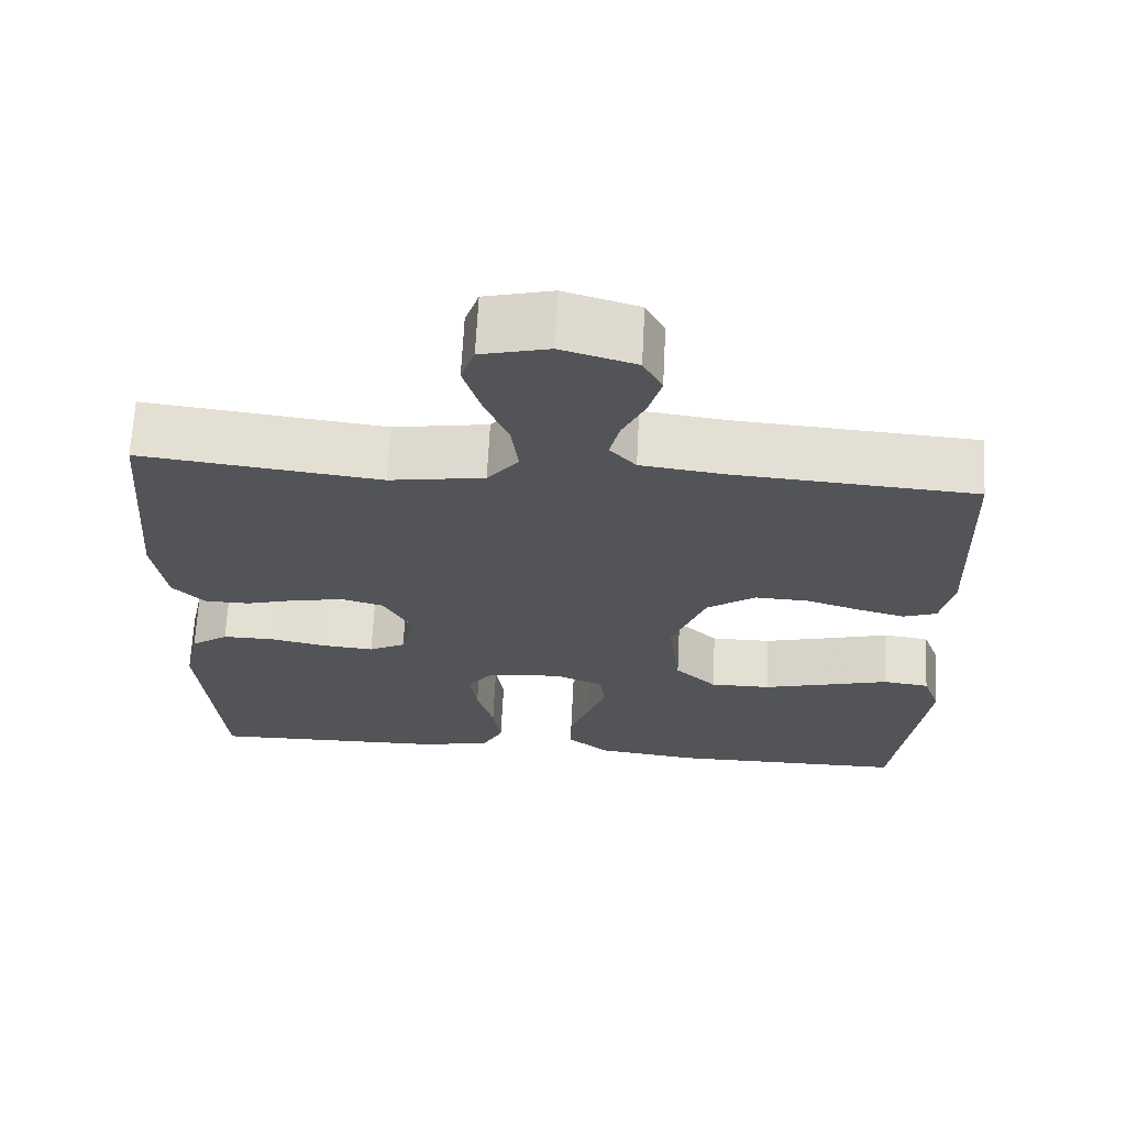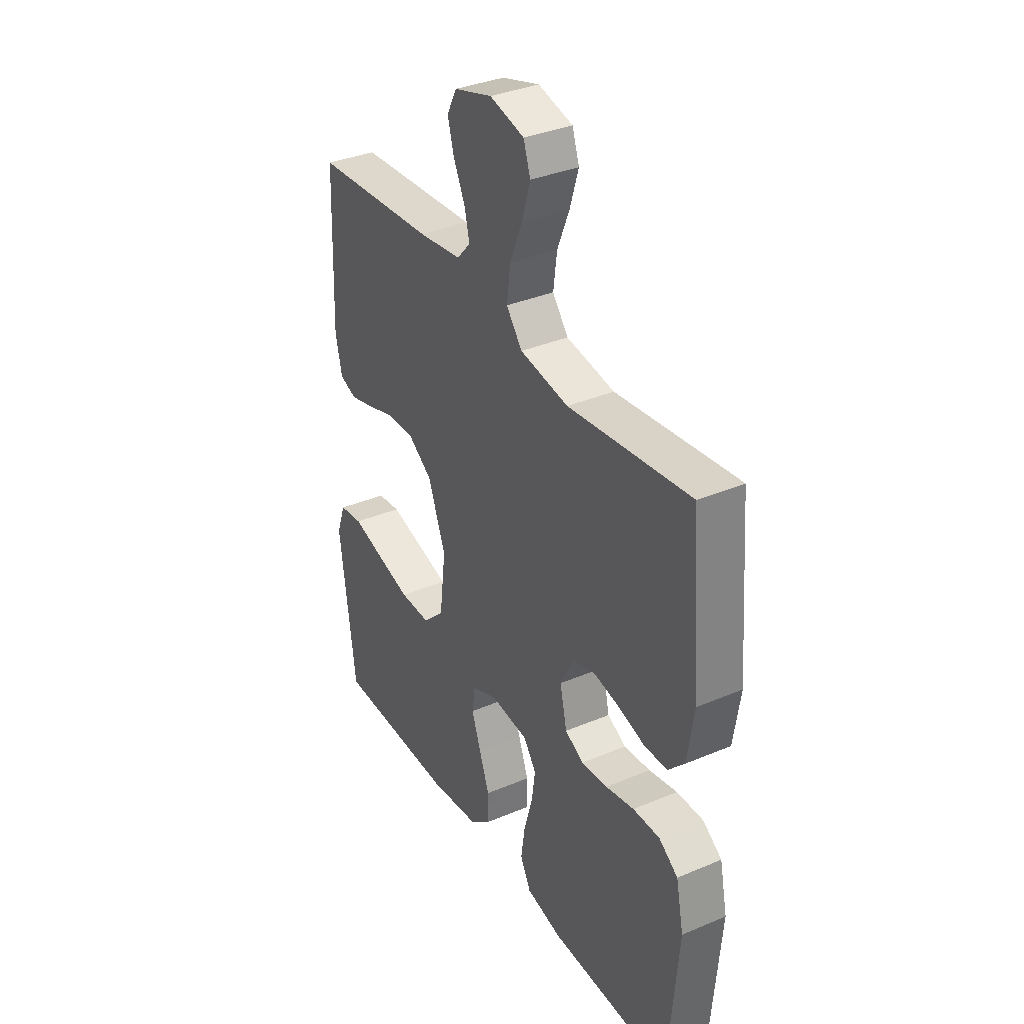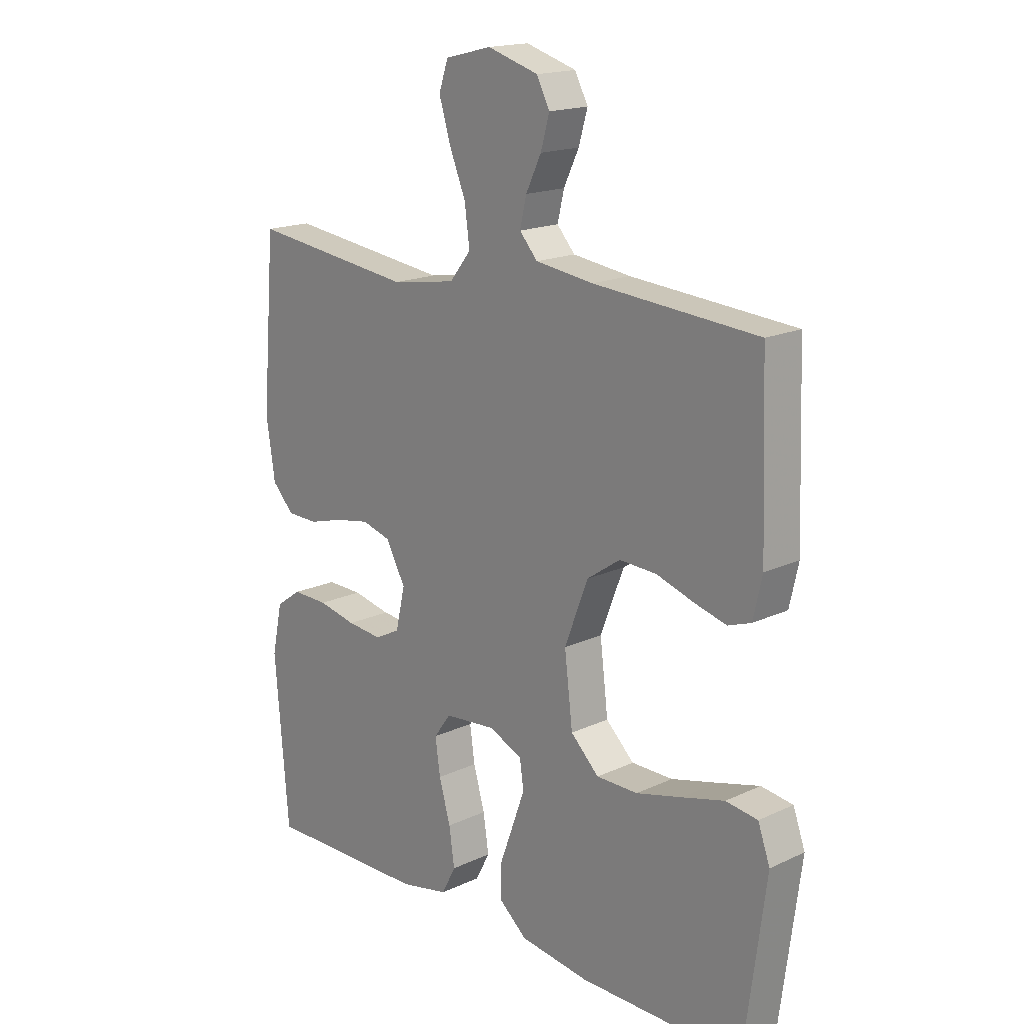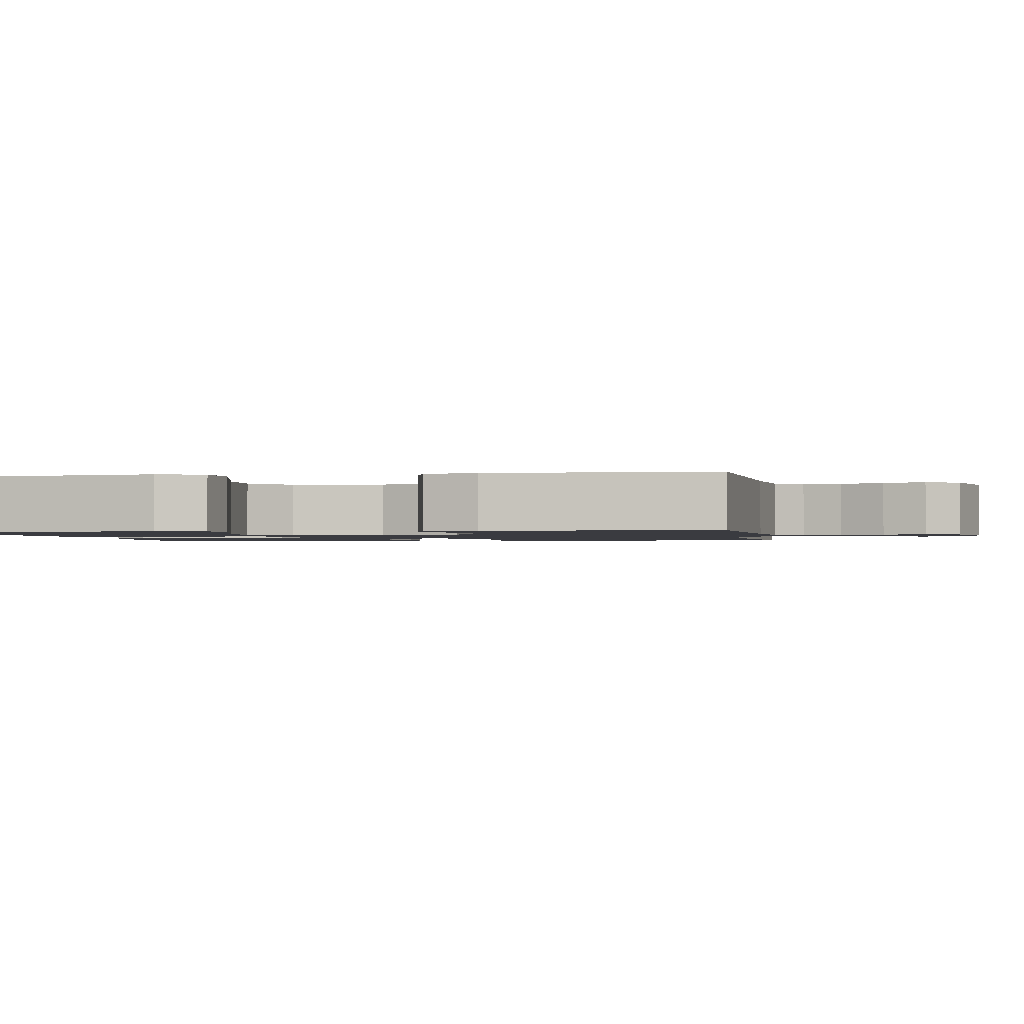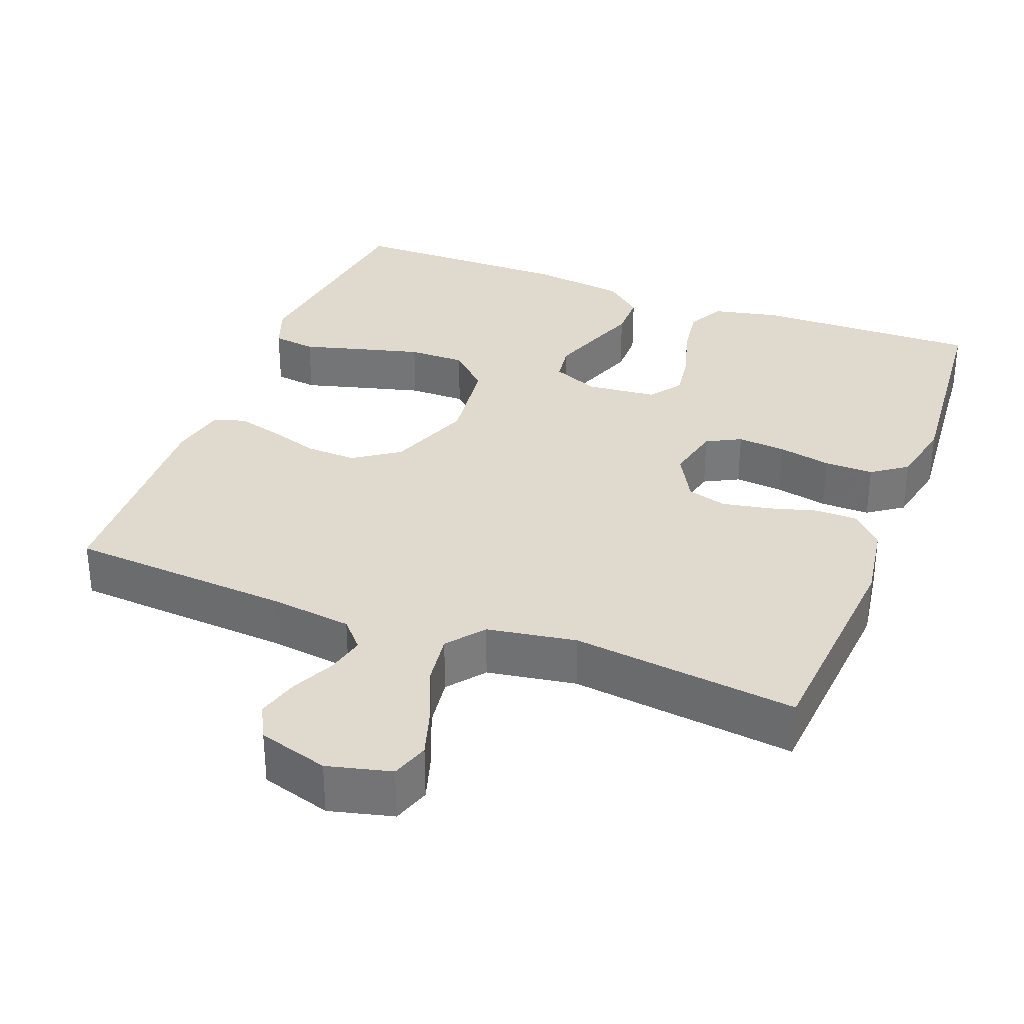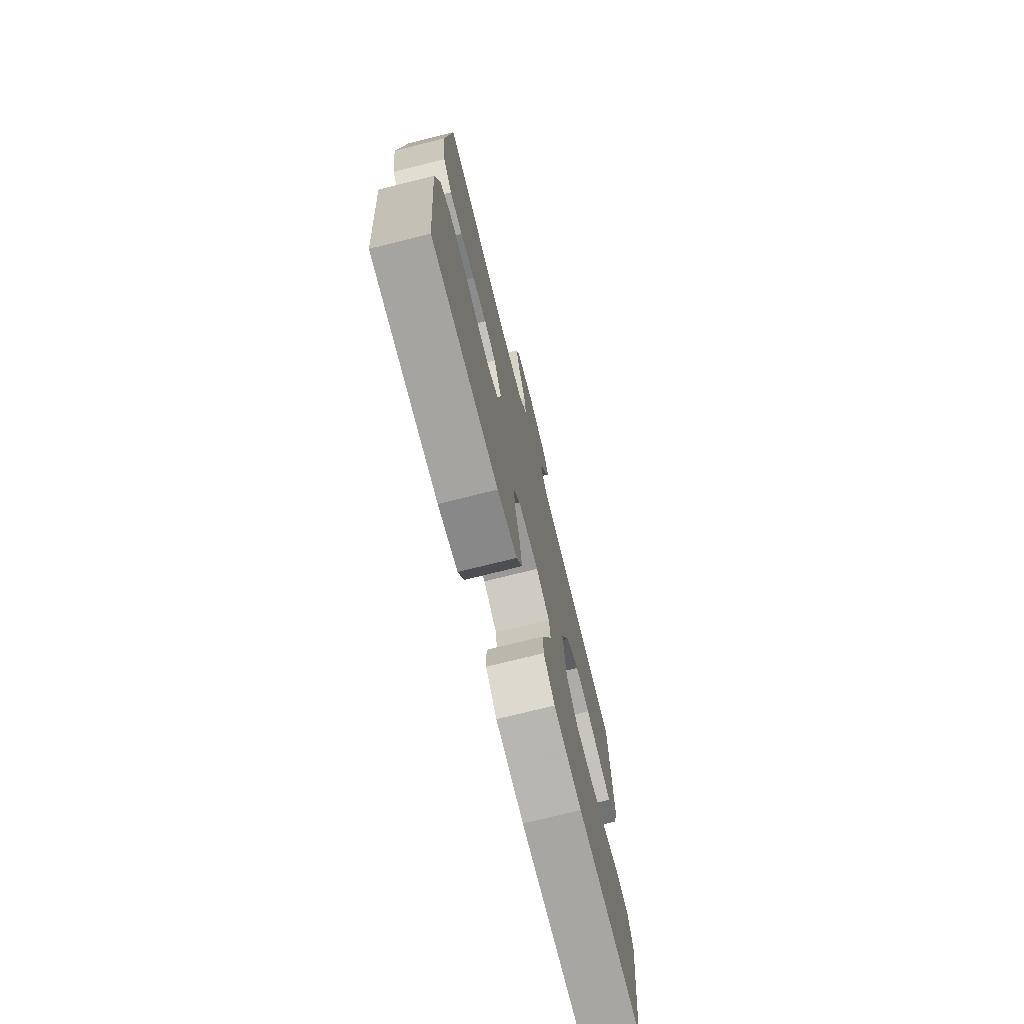
<metadata>
{"format":"obj","ext":"obj","renderer":"f3d","projection":"perspective","resolution":1024,"background":"white","views":[{"elev":66.9,"azim":-177.1,"up":"+Z"},{"elev":35.4,"azim":60.8,"up":"+Z"},{"elev":17.4,"azim":-132.7,"up":"+Z"},{"elev":-1.4,"azim":-80.4,"up":"+Y"},{"elev":32.8,"azim":20.8,"up":"+Y"},{"elev":-74.3,"azim":104.0,"up":"+Z"}]}
</metadata>
<code>
v 0.5 0.07 -0.5
v 0.2 0.07 -0.495
v 0.111 0.07 -0.476
v 0.085 0.07 -0.426
v 0.095 0.07 -0.358
v 0.116 0.07 -0.285
v 0.125 0.07 -0.221
v 0.094 0.07 -0.178
v 0 0.07 -0.169
v -0.062 0.07 -0.196
v -0.069 0.07 -0.247
v -0.046 0.07 -0.311
v -0.021 0.07 -0.379
v -0.021 0.07 -0.44
v -0.072 0.07 -0.483
v -0.2 0.07 -0.5
v -0.5 0.07 -0.5
v -0.539 0.07 -0.2
v -0.517 0.07 -0.139
v -0.459 0.07 -0.131
v -0.381 0.07 -0.152
v -0.297 0.07 -0.174
v -0.221 0.07 -0.174
v -0.169 0.07 -0.124
v -0.154 0.07 0
v -0.197 0.07 0.112
v -0.258 0.07 0.154
v -0.326 0.07 0.151
v -0.394 0.07 0.129
v -0.453 0.07 0.113
v -0.495 0.07 0.128
v -0.511 0.07 0.2
v -0.5 0.07 0.5
v -0.2 0.07 0.522
v -0.094 0.07 0.536
v -0.061 0.07 0.573
v -0.073 0.07 0.624
v -0.101 0.07 0.682
v -0.117 0.07 0.738
v -0.093 0.07 0.784
v 0 0.07 0.812
v 0.085 0.07 0.791
v 0.102 0.07 0.741
v 0.081 0.07 0.672
v 0.051 0.07 0.599
v 0.042 0.07 0.531
v 0.081 0.07 0.482
v 0.2 0.07 0.463
v 0.5 0.07 0.5
v 0.525 0.07 0.2
v 0.509 0.07 0.094
v 0.469 0.07 0.052
v 0.412 0.07 0.051
v 0.348 0.07 0.069
v 0.284 0.07 0.081
v 0.231 0.07 0.066
v 0.195 0.07 0
v 0.212 0.07 -0.075
v 0.258 0.07 -0.099
v 0.323 0.07 -0.093
v 0.393 0.07 -0.078
v 0.459 0.07 -0.077
v 0.506 0.07 -0.11
v 0.525 0.07 -0.2
v 0.5 0 -0.5
v 0.2 0 -0.495
v 0.111 0 -0.476
v 0.085 0 -0.426
v 0.095 0 -0.358
v 0.116 0 -0.285
v 0.125 0 -0.221
v 0.094 0 -0.178
v 0 0 -0.169
v -0.062 0 -0.196
v -0.069 0 -0.247
v -0.046 0 -0.311
v -0.021 0 -0.379
v -0.021 0 -0.44
v -0.072 0 -0.483
v -0.2 0 -0.5
v -0.5 0 -0.5
v -0.539 0 -0.2
v -0.517 0 -0.139
v -0.459 0 -0.131
v -0.381 0 -0.152
v -0.297 0 -0.174
v -0.221 0 -0.174
v -0.169 0 -0.124
v -0.154 0 0
v -0.197 0 0.112
v -0.258 0 0.154
v -0.326 0 0.151
v -0.394 0 0.129
v -0.453 0 0.113
v -0.495 0 0.128
v -0.511 0 0.2
v -0.5 0 0.5
v -0.2 0 0.522
v -0.094 0 0.536
v -0.061 0 0.573
v -0.073 0 0.624
v -0.101 0 0.682
v -0.117 0 0.738
v -0.093 0 0.784
v 0 0 0.812
v 0.085 0 0.791
v 0.102 0 0.741
v 0.081 0 0.672
v 0.051 0 0.599
v 0.042 0 0.531
v 0.081 0 0.482
v 0.2 0 0.463
v 0.5 0 0.5
v 0.525 0 0.2
v 0.509 0 0.094
v 0.469 0 0.052
v 0.412 0 0.051
v 0.348 0 0.069
v 0.284 0 0.081
v 0.231 0 0.066
v 0.195 0 0
v 0.212 0 -0.075
v 0.258 0 -0.099
v 0.323 0 -0.093
v 0.393 0 -0.078
v 0.459 0 -0.077
v 0.506 0 -0.11
v 0.525 0 -0.2
f 4 5 6
f 3 4 6
f 2 3 6
f 1 2 6
f 64 1 6
f 63 64 6
f 62 63 6
f 61 62 6
f 60 61 6
f 59 60 6 7
f 58 59 7 8
f 57 58 8 9
f 56 57 9 10
f 52 53 54
f 51 52 54
f 50 51 54
f 49 50 54
f 48 49 54
f 47 48 54 55
f 46 47 55 56
f 43 44 45
f 42 43 45
f 41 42 45
f 40 41 45
f 39 40 45
f 38 39 45
f 37 38 45
f 36 37 45 46
f 46 56 10
f 36 46 10
f 35 36 10
f 32 33 34
f 31 32 34
f 30 31 34
f 29 30 34
f 28 29 34
f 27 28 34 35
f 19 20 21
f 18 19 21
f 17 18 21
f 16 17 21
f 15 16 21
f 14 15 21
f 13 14 21
f 12 13 21
f 11 12 21 22
f 10 11 22 23
f 26 27 35
f 25 26 35 10
f 24 25 10
f 10 23 24
f 70 69 68
f 70 68 67
f 70 67 66
f 70 66 65
f 70 65 128
f 70 128 127
f 70 127 126
f 70 126 125
f 70 125 124
f 71 70 124 123
f 72 71 123 122
f 73 72 122 121
f 74 73 121 120
f 118 117 116
f 118 116 115
f 118 115 114
f 118 114 113
f 118 113 112
f 119 118 112 111
f 120 119 111 110
f 109 108 107
f 109 107 106
f 109 106 105
f 109 105 104
f 109 104 103
f 109 103 102
f 109 102 101
f 110 109 101 100
f 74 120 110
f 74 110 100
f 74 100 99
f 98 97 96
f 98 96 95
f 98 95 94
f 98 94 93
f 98 93 92
f 99 98 92 91
f 85 84 83
f 85 83 82
f 85 82 81
f 85 81 80
f 85 80 79
f 85 79 78
f 85 78 77
f 85 77 76
f 86 85 76 75
f 87 86 75 74
f 99 91 90
f 74 99 90 89
f 74 89 88
f 88 87 74
f 1 65 66 2
f 2 66 67 3
f 3 67 68 4
f 4 68 69 5
f 5 69 70 6
f 6 70 71 7
f 7 71 72 8
f 8 72 73 9
f 9 73 74 10
f 10 74 75 11
f 11 75 76 12
f 12 76 77 13
f 13 77 78 14
f 14 78 79 15
f 15 79 80 16
f 16 80 81 17
f 17 81 82 18
f 18 82 83 19
f 19 83 84 20
f 20 84 85 21
f 21 85 86 22
f 22 86 87 23
f 23 87 88 24
f 24 88 89 25
f 25 89 90 26
f 26 90 91 27
f 27 91 92 28
f 28 92 93 29
f 29 93 94 30
f 30 94 95 31
f 31 95 96 32
f 32 96 97 33
f 33 97 98 34
f 34 98 99 35
f 35 99 100 36
f 36 100 101 37
f 37 101 102 38
f 38 102 103 39
f 39 103 104 40
f 40 104 105 41
f 41 105 106 42
f 42 106 107 43
f 43 107 108 44
f 44 108 109 45
f 45 109 110 46
f 46 110 111 47
f 47 111 112 48
f 48 112 113 49
f 49 113 114 50
f 50 114 115 51
f 51 115 116 52
f 52 116 117 53
f 53 117 118 54
f 54 118 119 55
f 55 119 120 56
f 56 120 121 57
f 57 121 122 58
f 58 122 123 59
f 59 123 124 60
f 60 124 125 61
f 61 125 126 62
f 62 126 127 63
f 63 127 128 64
f 64 128 65 1

</code>
